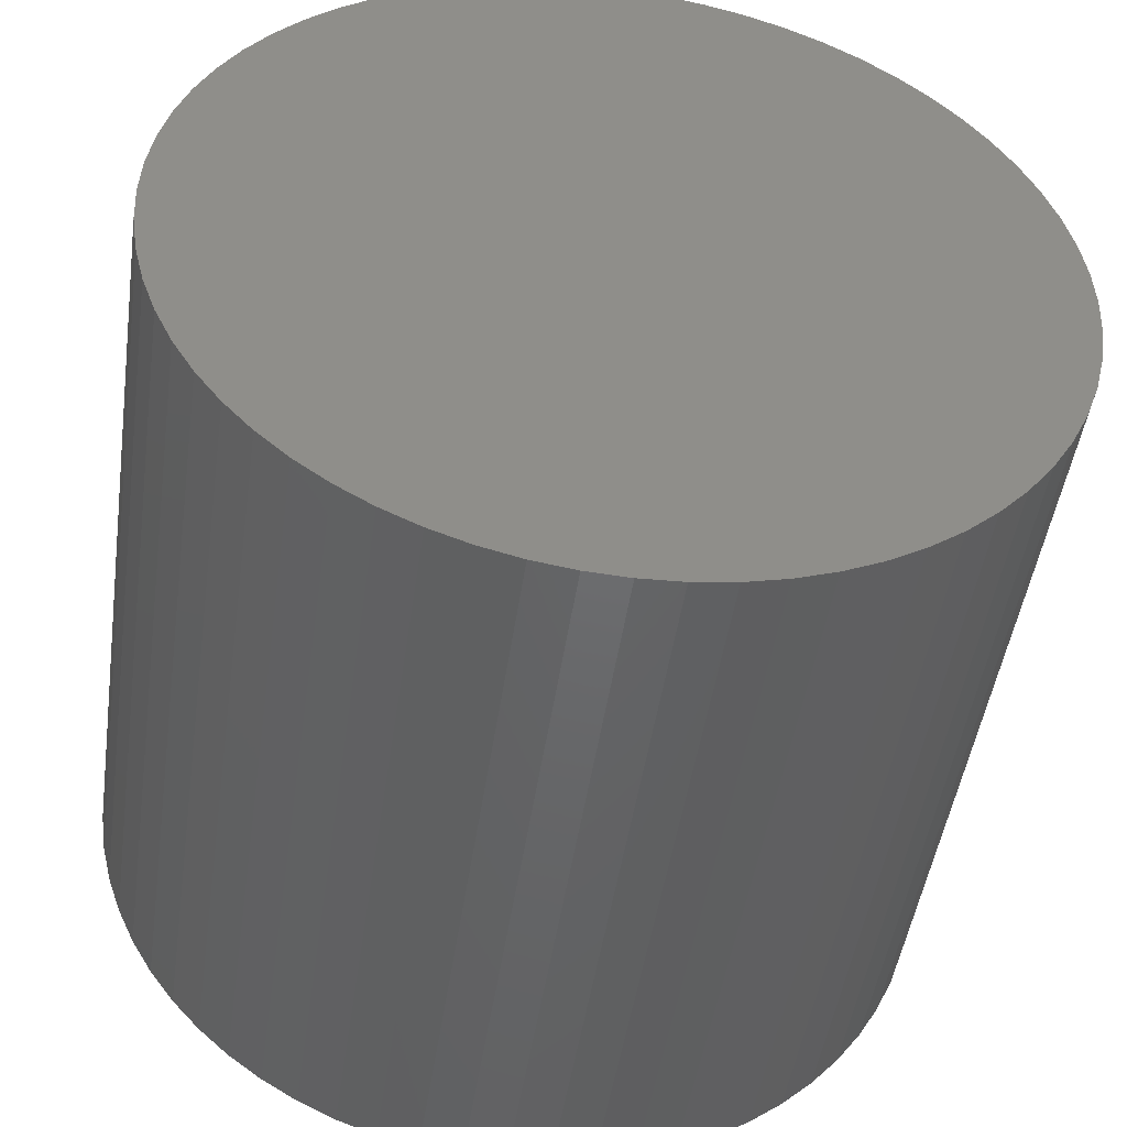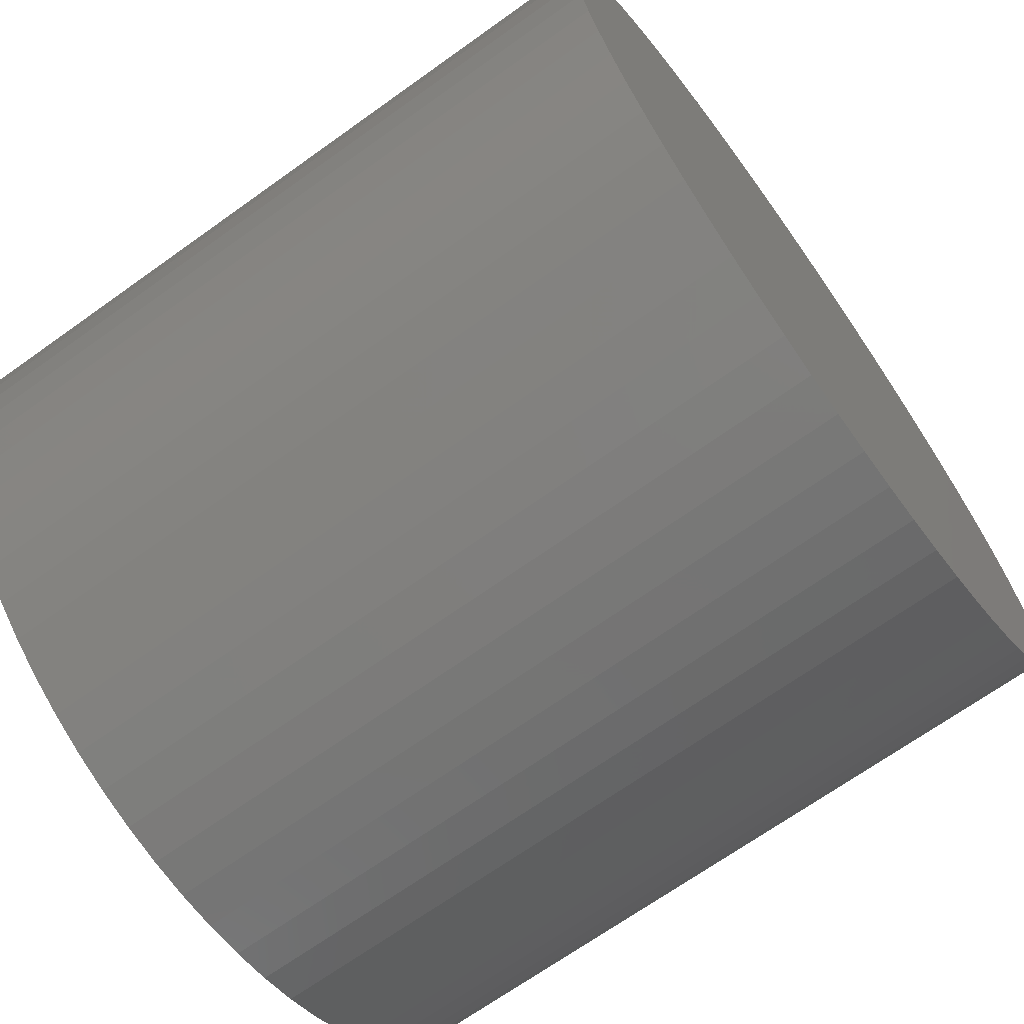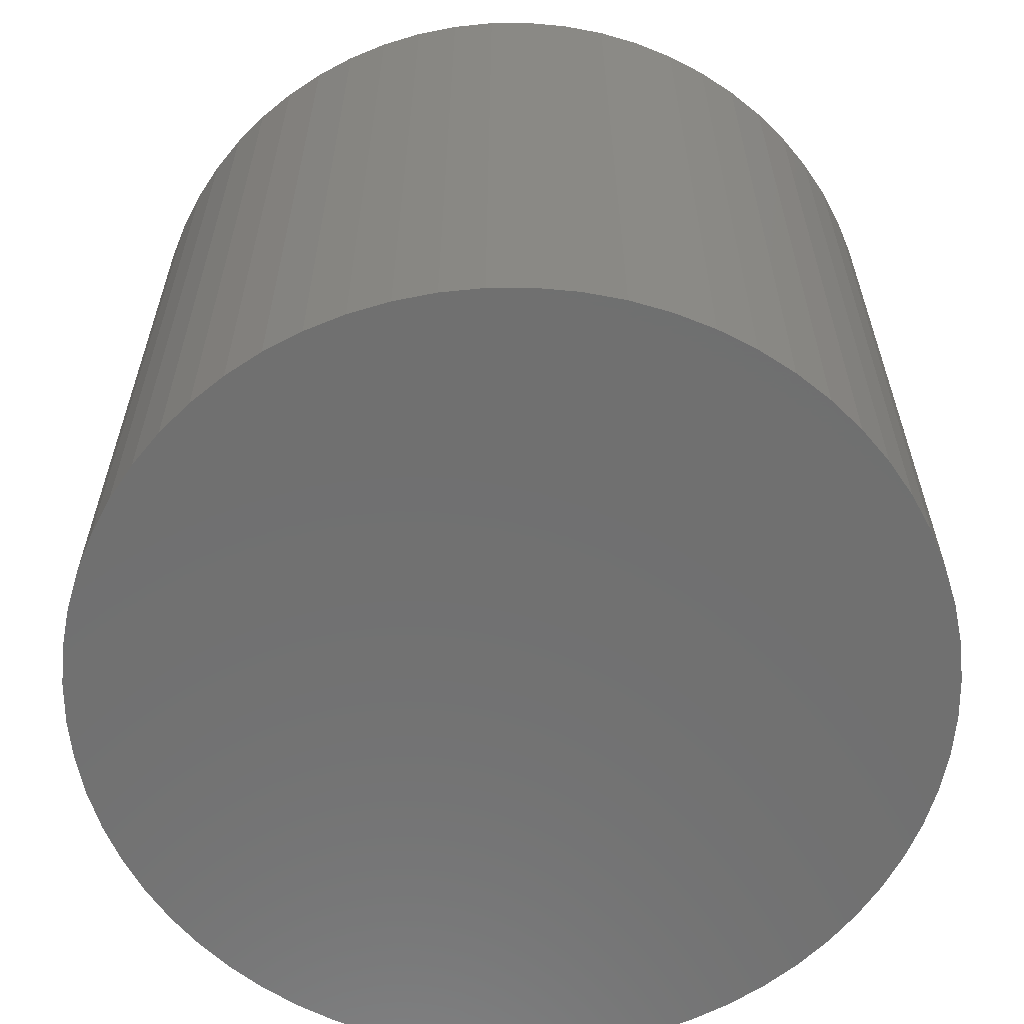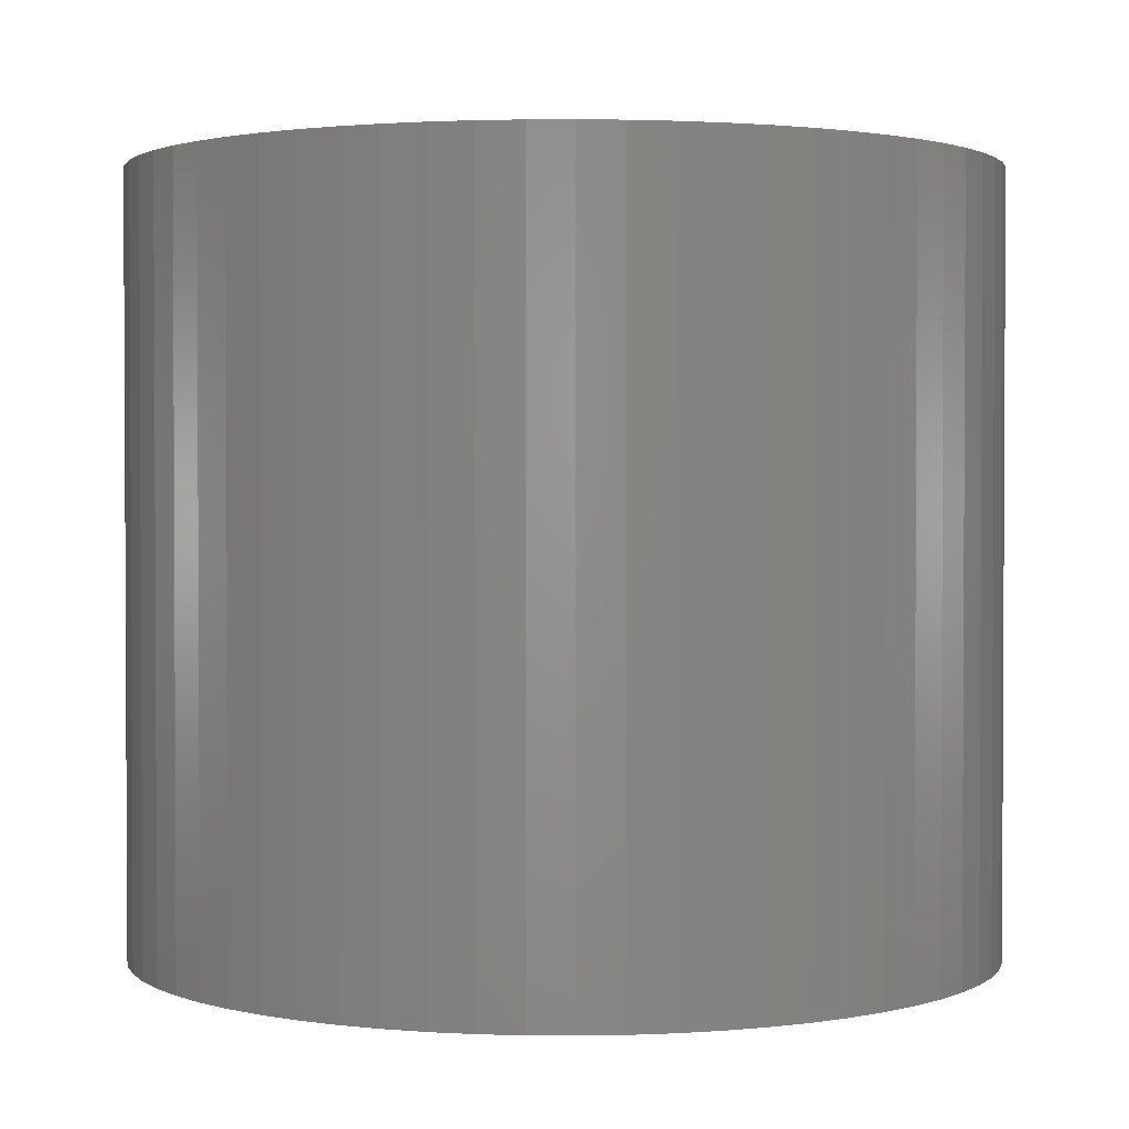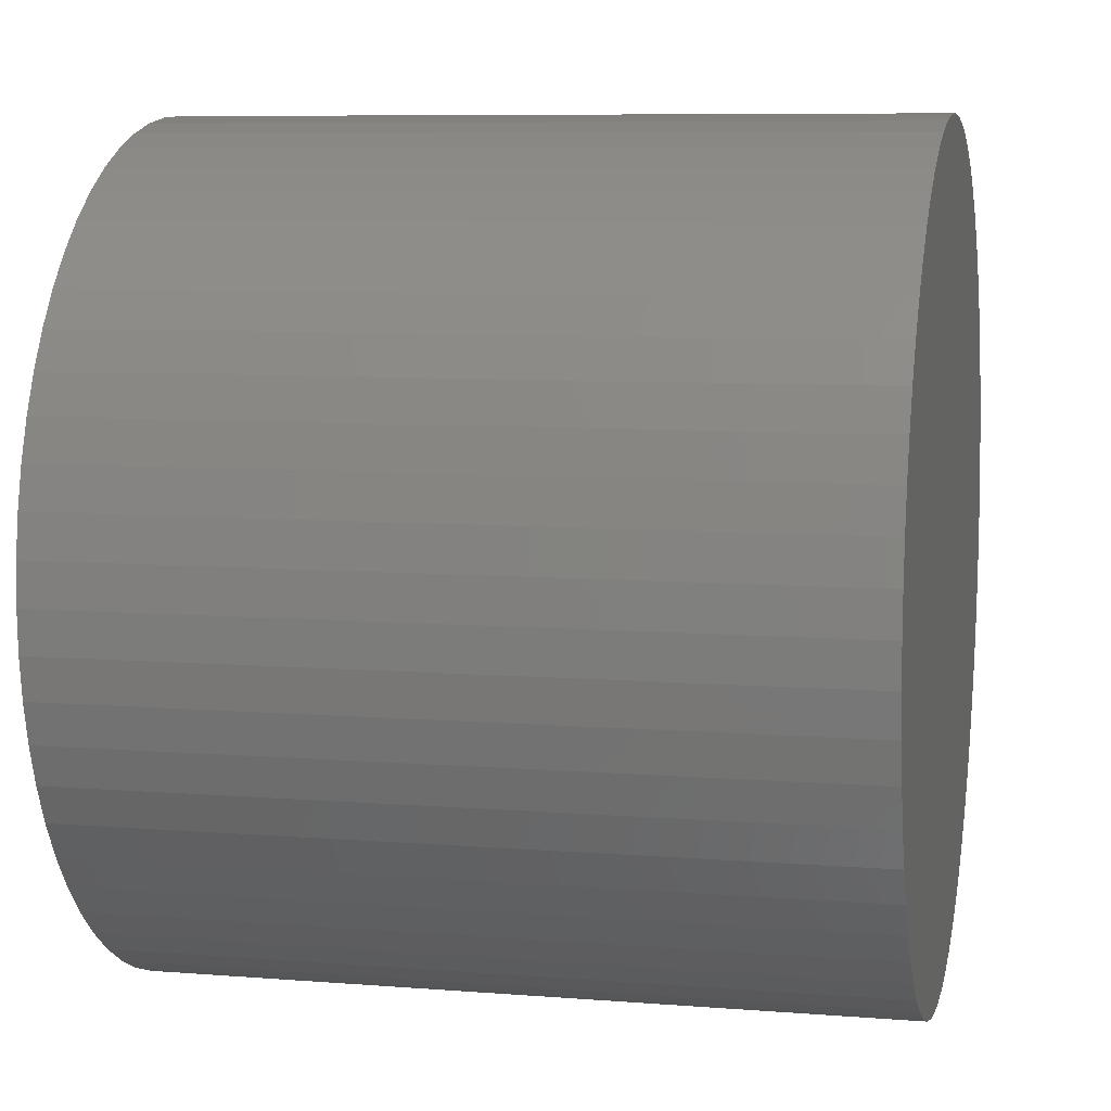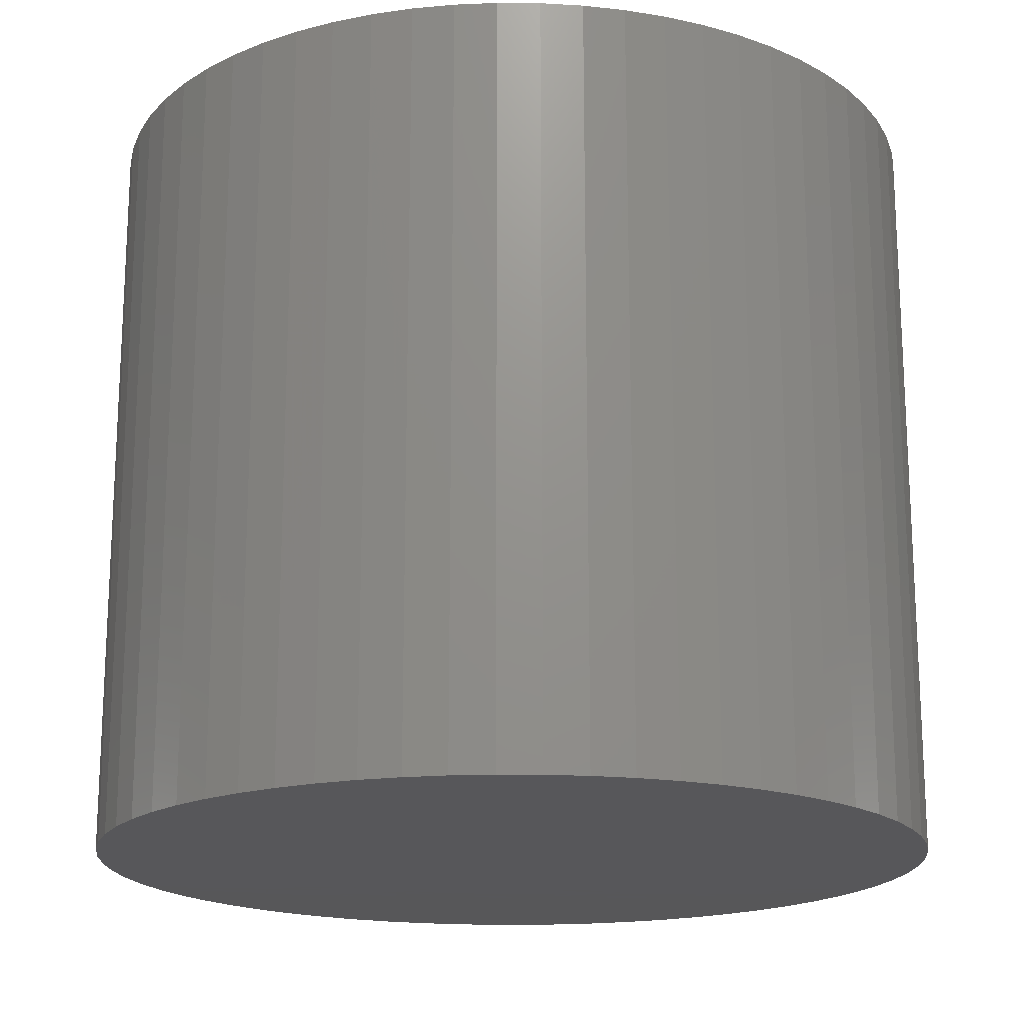
<metadata>
{"format":"stl","ext":"stl","renderer":"f3d","projection":"perspective","resolution":1024,"background":"white","views":[{"elev":-47.4,"azim":-8.2,"up":"+Y"},{"elev":-68.9,"azim":-54.4,"up":"+Y"},{"elev":-61.8,"azim":25.6,"up":"+Z"},{"elev":1.7,"azim":-51.9,"up":"+Z"},{"elev":7.9,"azim":102.6,"up":"+Y"},{"elev":-18.0,"azim":63.8,"up":"+Z"}]}
</metadata>
<code>
# stl→obj: 128 verts, 252 faces
v 1.4 0 2.5
v 1.393 0.1372 0
v 1.393 0.1372 2.5
v 1.4 0 0
v 1.373 0.2731 0
v 1.373 0.2731 2.5
v 1.34 0.4064 0
v 1.34 0.4064 2.5
v 1.293 0.5358 0
v 1.293 0.5358 2.5
v 1.235 0.66 0
v 1.235 0.66 2.5
v 1.164 0.7778 0
v 1.164 0.7778 2.5
v 1.082 0.8882 0
v 1.082 0.8882 2.5
v 0.9899 0.9899 0
v 0.9899 0.9899 2.5
v 0.8882 1.082 2.5
v 0.8882 1.082 0
v 0.7778 1.164 2.5
v 0.7778 1.164 0
v 0.66 1.235 2.5
v 0.66 1.235 0
v 0.5358 1.293 2.5
v 0.5358 1.293 0
v 0.4064 1.34 2.5
v 0.4064 1.34 0
v 0.2731 1.373 2.5
v 0.2731 1.373 0
v 0.1372 1.393 2.5
v 0.1372 1.393 0
v 0 1.4 2.5
v 0 1.4 0
v -0.1372 1.393 2.5
v -0.1372 1.393 0
v -0.2731 1.373 2.5
v -0.2731 1.373 0
v -0.4064 1.34 2.5
v -0.4064 1.34 0
v -0.5358 1.293 2.5
v -0.5358 1.293 0
v -0.66 1.235 2.5
v -0.66 1.235 0
v -0.7778 1.164 2.5
v -0.7778 1.164 0
v -0.8882 1.082 2.5
v -0.8882 1.082 0
v -0.9899 0.9899 2.5
v -0.9899 0.9899 0
v -1.082 0.8882 0
v -1.082 0.8882 2.5
v -1.164 0.7778 0
v -1.164 0.7778 2.5
v -1.235 0.66 0
v -1.235 0.66 2.5
v -1.293 0.5358 0
v -1.293 0.5358 2.5
v -1.34 0.4064 0
v -1.34 0.4064 2.5
v -1.373 0.2731 0
v -1.373 0.2731 2.5
v -1.393 0.1372 0
v -1.393 0.1372 2.5
v -1.4 -0 0
v -1.4 -0 2.5
v -1.393 -0.1372 0
v -1.393 -0.1372 2.5
v -1.373 -0.2731 0
v -1.373 -0.2731 2.5
v -1.34 -0.4064 0
v -1.34 -0.4064 2.5
v -1.293 -0.5358 0
v -1.293 -0.5358 2.5
v -1.235 -0.66 0
v -1.235 -0.66 2.5
v -1.164 -0.7778 0
v -1.164 -0.7778 2.5
v -1.082 -0.8882 0
v -1.082 -0.8882 2.5
v -0.9899 -0.9899 0
v -0.9899 -0.9899 2.5
v -0.8882 -1.082 2.5
v -0.8882 -1.082 0
v -0.7778 -1.164 2.5
v -0.7778 -1.164 0
v -0.66 -1.235 2.5
v -0.66 -1.235 0
v -0.5358 -1.293 2.5
v -0.5358 -1.293 0
v -0.4064 -1.34 2.5
v -0.4064 -1.34 0
v -0.2731 -1.373 2.5
v -0.2731 -1.373 0
v -0.1372 -1.393 2.5
v -0.1372 -1.393 0
v -0 -1.4 2.5
v -0 -1.4 0
v 0.1372 -1.393 2.5
v 0.1372 -1.393 0
v 0.2731 -1.373 2.5
v 0.2731 -1.373 0
v 0.4064 -1.34 2.5
v 0.4064 -1.34 0
v 0.5358 -1.293 2.5
v 0.5358 -1.293 0
v 0.66 -1.235 2.5
v 0.66 -1.235 0
v 0.7778 -1.164 2.5
v 0.7778 -1.164 0
v 0.8882 -1.082 2.5
v 0.8882 -1.082 0
v 0.9899 -0.9899 2.5
v 0.9899 -0.9899 0
v 1.082 -0.8882 0
v 1.082 -0.8882 2.5
v 1.164 -0.7778 0
v 1.164 -0.7778 2.5
v 1.235 -0.66 0
v 1.235 -0.66 2.5
v 1.293 -0.5358 0
v 1.293 -0.5358 2.5
v 1.34 -0.4064 0
v 1.34 -0.4064 2.5
v 1.373 -0.2731 0
v 1.373 -0.2731 2.5
v 1.393 -0.1372 0
v 1.393 -0.1372 2.5
f 1 2 3
f 2 1 4
f 3 5 6
f 5 3 2
f 6 7 8
f 7 6 5
f 8 9 10
f 9 8 7
f 10 11 12
f 11 10 9
f 12 13 14
f 13 12 11
f 14 15 16
f 15 14 13
f 16 17 18
f 17 16 15
f 17 19 18
f 19 17 20
f 20 21 19
f 21 20 22
f 22 23 21
f 23 22 24
f 24 25 23
f 25 24 26
f 26 27 25
f 27 26 28
f 28 29 27
f 29 28 30
f 30 31 29
f 31 30 32
f 32 33 31
f 33 32 34
f 34 35 33
f 35 34 36
f 36 37 35
f 37 36 38
f 38 39 37
f 39 38 40
f 40 41 39
f 41 40 42
f 42 43 41
f 43 42 44
f 44 45 43
f 45 44 46
f 46 47 45
f 47 46 48
f 48 49 47
f 49 48 50
f 51 49 50
f 49 51 52
f 53 52 51
f 52 53 54
f 55 54 53
f 54 55 56
f 57 56 55
f 56 57 58
f 59 58 57
f 58 59 60
f 61 60 59
f 60 61 62
f 63 62 61
f 62 63 64
f 65 64 63
f 64 65 66
f 67 66 65
f 66 67 68
f 69 68 67
f 68 69 70
f 71 70 69
f 70 71 72
f 73 72 71
f 72 73 74
f 75 74 73
f 74 75 76
f 77 76 75
f 76 77 78
f 79 78 77
f 78 79 80
f 81 80 79
f 80 81 82
f 81 83 82
f 83 81 84
f 84 85 83
f 85 84 86
f 86 87 85
f 87 86 88
f 88 89 87
f 89 88 90
f 90 91 89
f 91 90 92
f 92 93 91
f 93 92 94
f 94 95 93
f 95 94 96
f 96 97 95
f 97 96 98
f 98 99 97
f 99 98 100
f 100 101 99
f 101 100 102
f 102 103 101
f 103 102 104
f 104 105 103
f 105 104 106
f 106 107 105
f 107 106 108
f 108 109 107
f 109 108 110
f 110 111 109
f 111 110 112
f 112 113 111
f 113 112 114
f 113 115 116
f 115 113 114
f 116 117 118
f 117 116 115
f 118 119 120
f 119 118 117
f 120 121 122
f 121 120 119
f 122 123 124
f 123 122 121
f 124 125 126
f 125 124 123
f 126 127 128
f 127 126 125
f 128 4 1
f 4 128 127
f 127 2 4
f 125 2 127
f 125 5 2
f 123 5 125
f 123 7 5
f 121 7 123
f 121 9 7
f 119 9 121
f 119 11 9
f 117 11 119
f 117 13 11
f 115 13 117
f 115 15 13
f 114 15 115
f 114 17 15
f 112 17 114
f 112 20 17
f 110 20 112
f 110 22 20
f 108 22 110
f 108 24 22
f 106 24 108
f 106 26 24
f 104 26 106
f 104 28 26
f 102 28 104
f 102 30 28
f 100 30 102
f 100 32 30
f 98 32 100
f 98 34 32
f 96 34 98
f 96 36 34
f 94 36 96
f 94 38 36
f 92 38 94
f 92 40 38
f 90 40 92
f 90 42 40
f 88 42 90
f 88 44 42
f 86 44 88
f 86 46 44
f 84 46 86
f 84 48 46
f 81 48 84
f 81 50 48
f 79 50 81
f 79 51 50
f 77 51 79
f 77 53 51
f 75 53 77
f 75 55 53
f 73 55 75
f 73 57 55
f 71 57 73
f 71 59 57
f 69 59 71
f 69 61 59
f 67 61 69
f 67 63 61
f 63 67 65
f 3 128 1
f 6 128 3
f 6 126 128
f 8 126 6
f 8 124 126
f 10 124 8
f 10 122 124
f 12 122 10
f 12 120 122
f 14 120 12
f 14 118 120
f 16 118 14
f 16 116 118
f 18 116 16
f 18 113 116
f 19 113 18
f 19 111 113
f 21 111 19
f 21 109 111
f 23 109 21
f 23 107 109
f 25 107 23
f 25 105 107
f 27 105 25
f 27 103 105
f 29 103 27
f 29 101 103
f 31 101 29
f 31 99 101
f 33 99 31
f 33 97 99
f 35 97 33
f 35 95 97
f 37 95 35
f 37 93 95
f 39 93 37
f 39 91 93
f 41 91 39
f 41 89 91
f 43 89 41
f 43 87 89
f 45 87 43
f 45 85 87
f 47 85 45
f 47 83 85
f 49 83 47
f 49 82 83
f 52 82 49
f 52 80 82
f 54 80 52
f 54 78 80
f 56 78 54
f 56 76 78
f 58 76 56
f 58 74 76
f 60 74 58
f 60 72 74
f 62 72 60
f 62 70 72
f 64 70 62
f 64 68 70
f 68 64 66

</code>
